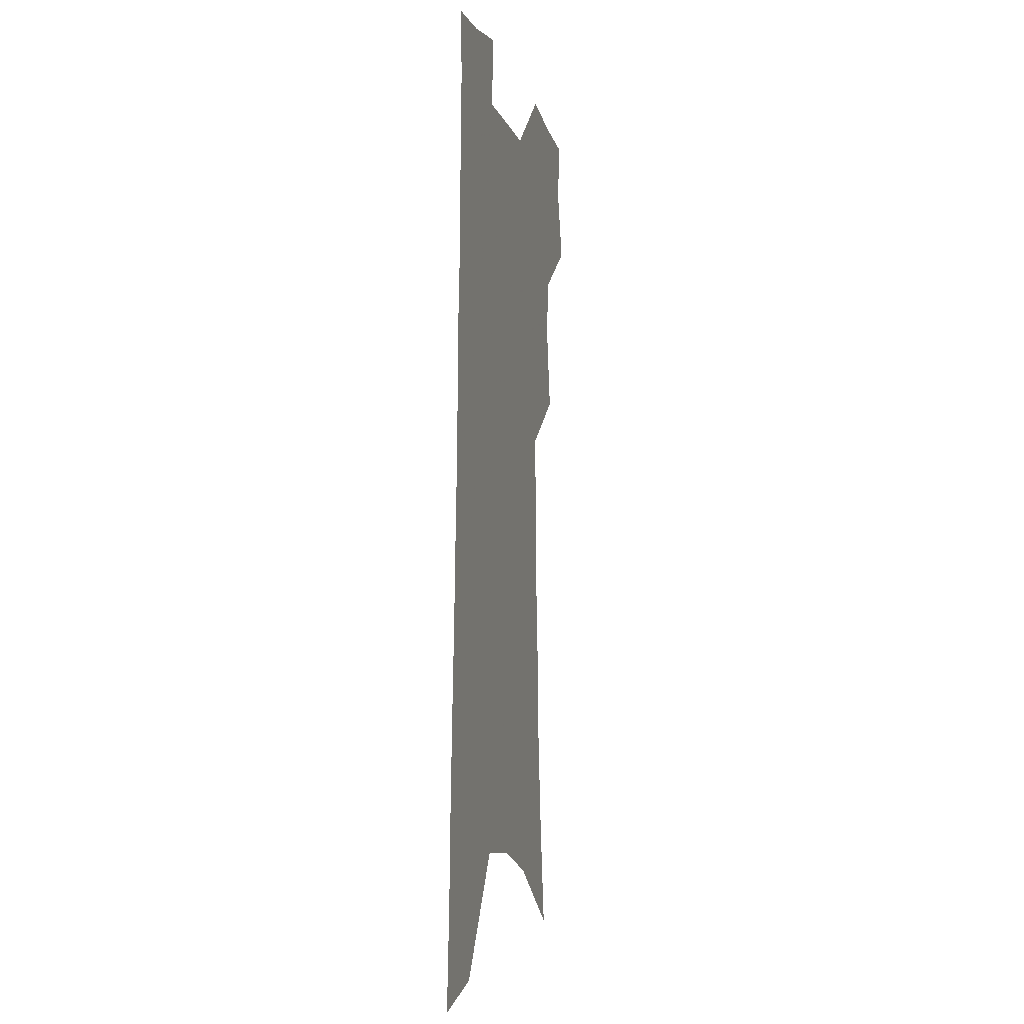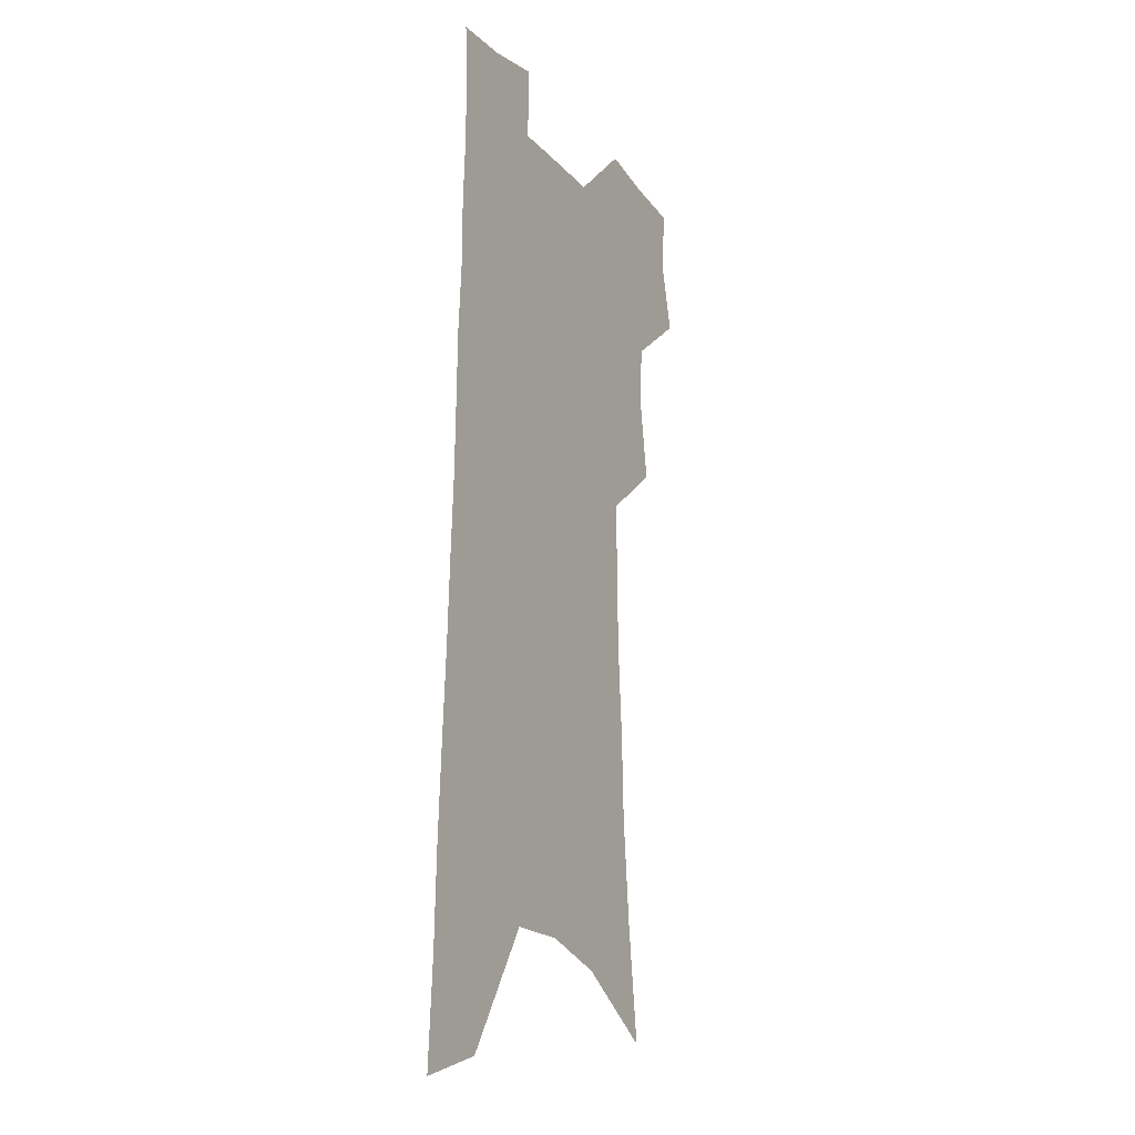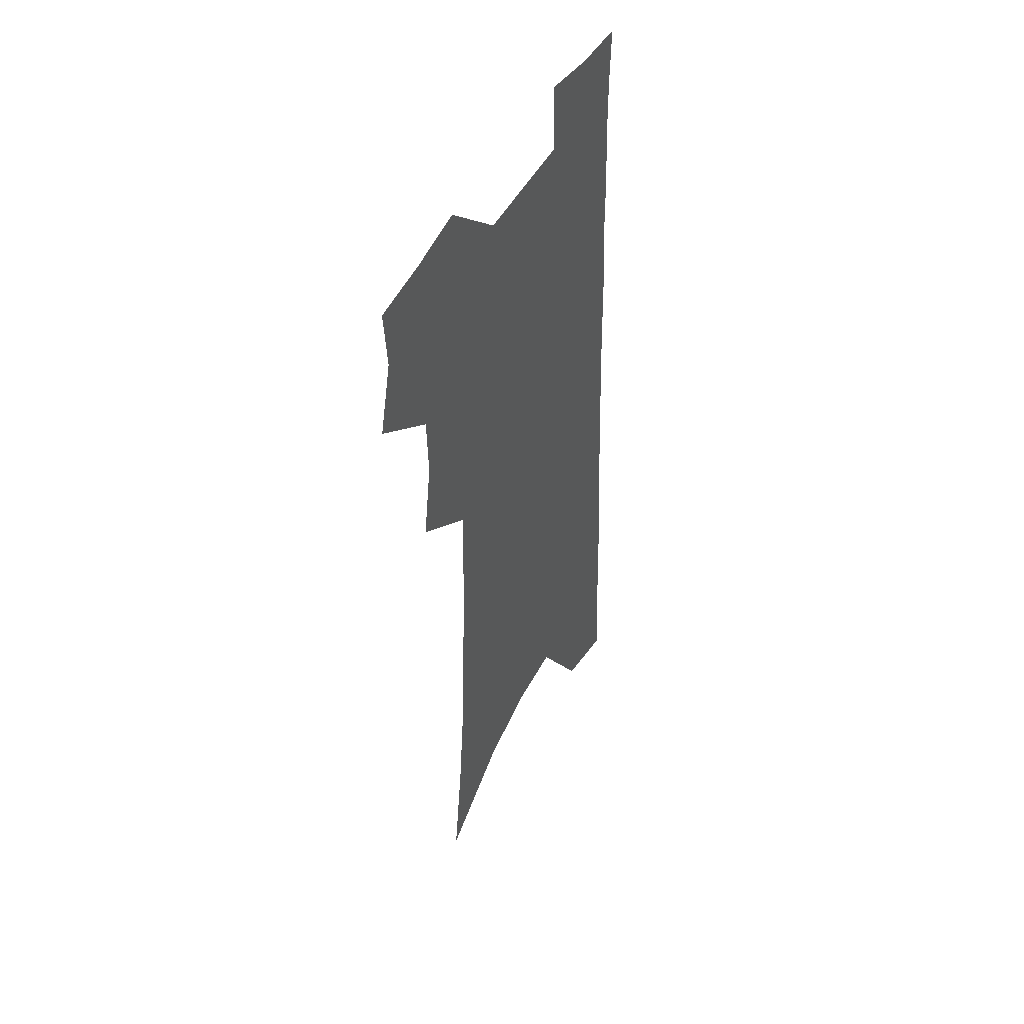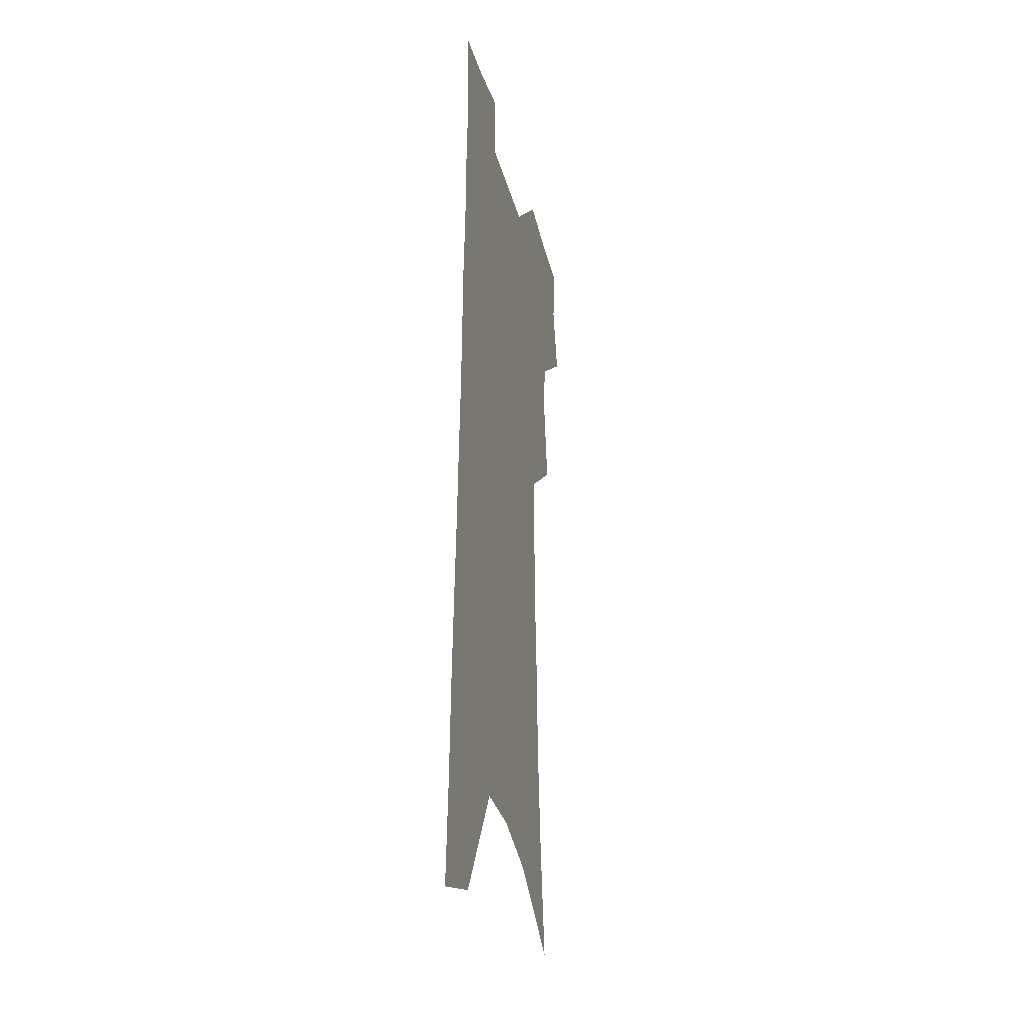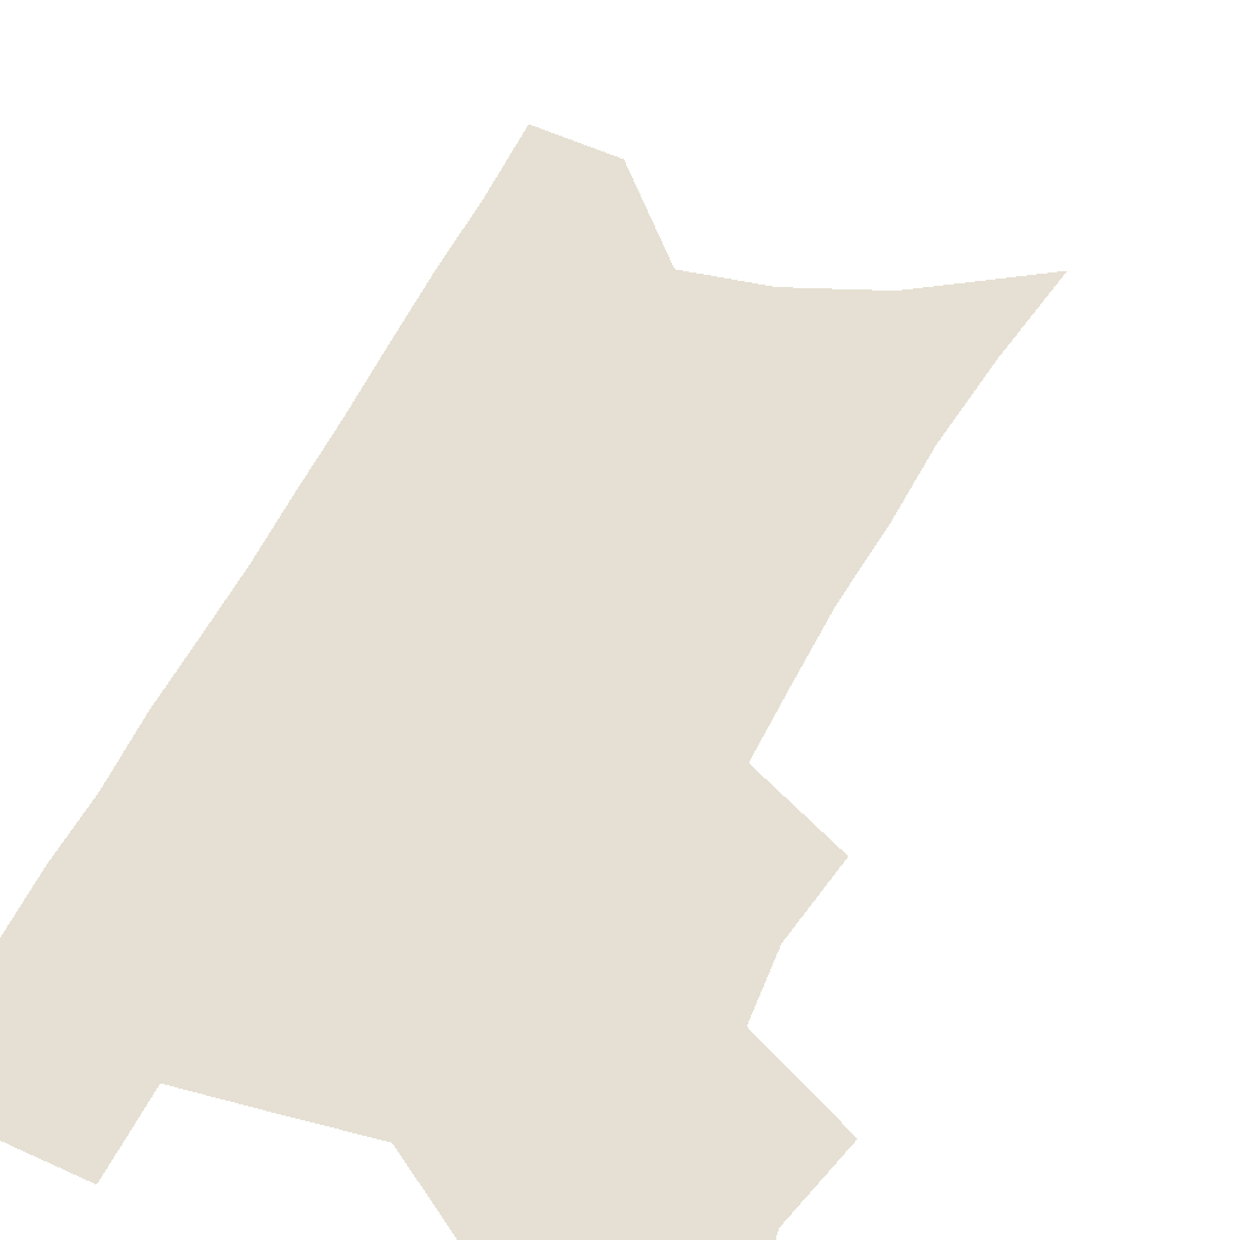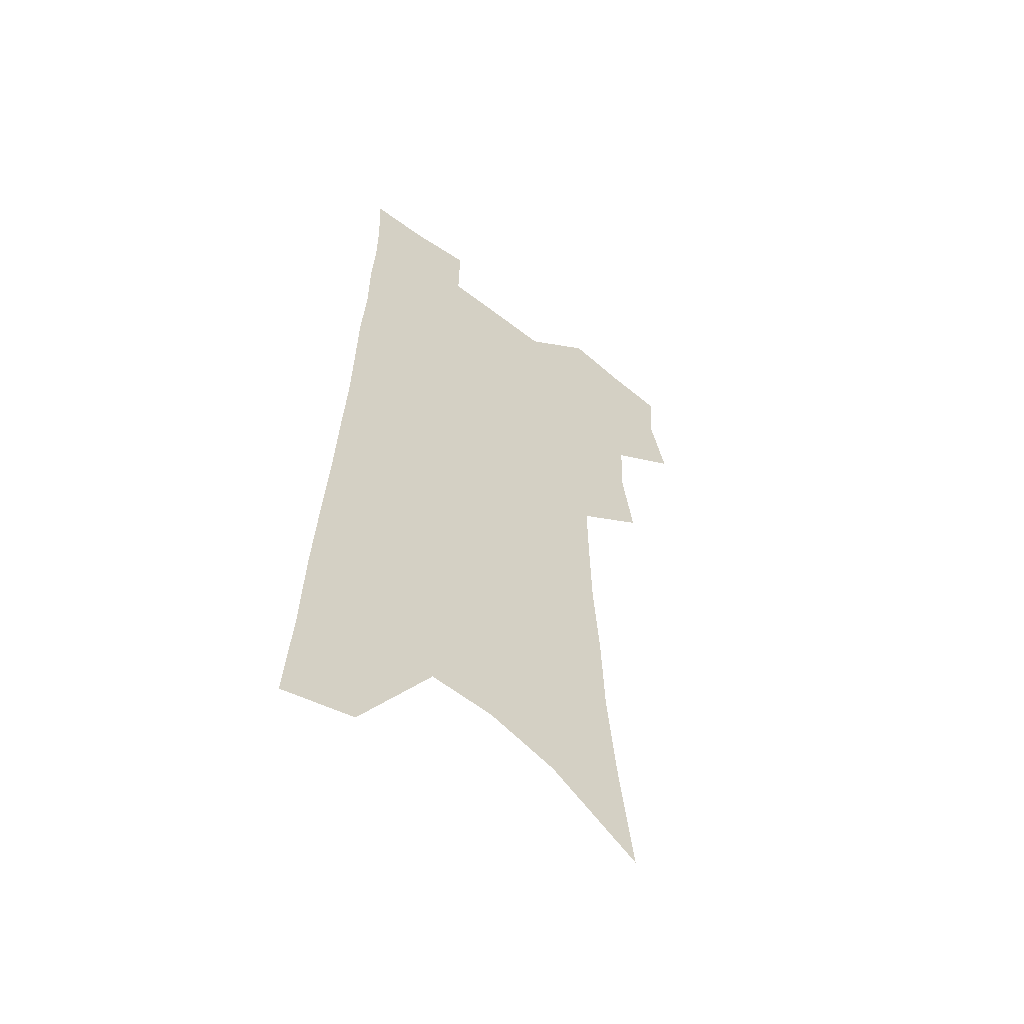
<metadata>
{"format":"obj","ext":"obj","renderer":"f3d","projection":"perspective","resolution":1024,"background":"white","views":[{"elev":-7.0,"azim":104.1,"up":"+Y"},{"elev":-16.8,"azim":117.4,"up":"+Y"},{"elev":47.8,"azim":-62.7,"up":"+Y"},{"elev":-29.0,"azim":103.3,"up":"+Y"},{"elev":37.9,"azim":-160.0,"up":"+Z"},{"elev":-56.4,"azim":141.1,"up":"+Y"}]}
</metadata>
<code>
v 488.5 500.4 0
v 495.8 528.8 0
v 493.6 554.3 0
v 515.7 419.1 0
v 520.8 450.8 0
v 519.8 477.3 0
v 525.6 506 0
v 523.2 530.9 0
v 519.7 556.9 0
v 530.9 171.9 0
v 537.3 219.6 0
v 541.4 261.6 0
v 542.6 297.4 0
v 545.3 334.1 0
v 546 366 0
v 546.4 396.4 0
v 549.7 427.8 0
v 549.7 454.7 0
v 551.1 481.8 0
v 551.4 507.3 0
v 549.3 532.9 0
v 545 561.5 0
v 571.4 197.2 0
v 572.8 237.2 0
v 573.3 273.3 0
v 573.3 306.9 0
v 574.9 341.9 0
v 575.8 373.7 0
v 576.3 403.2 0
v 576.3 430.5 0
v 576.7 457.1 0
v 577.4 483.1 0
v 578.2 508.3 0
v 576.3 533.5 0
v 602 206.4 0
v 601.5 242.3 0
v 601.7 279.5 0
v 601.7 313.2 0
v 601.7 345 0
v 602 375.6 0
v 602.3 405.8 0
v 602.7 433.6 0
v 602.9 459.5 0
v 602.7 484.1 0
v 602.7 509 0
v 602 534 0
v 630.5 207.4 0
v 629.4 246.2 0
v 628.8 281.3 0
v 628.3 314.3 0
v 627.8 346.3 0
v 628.1 374 0
v 627.4 406.2 0
v 627.5 433.1 0
v 627.1 459.7 0
v 627.6 484.1 0
v 627.5 509.5 0
v 627.4 534.2 0
v 627 564.3 0
v 662.8 158.4 0
v 659.9 202.2 0
v 658.1 241.2 0
v 656.4 277.6 0
v 655.9 310.3 0
v 654 344.2 0
v 654.2 373.3 0
v 654.6 401.5 0
v 652.8 431.6 0
v 653 457.8 0
v 652.9 483.6 0
v 652.1 509.3 0
v 652.5 533.9 0
v 654.3 559.3 0
v 694.9 149.5 0
v 692.1 191.6 0
v 690.8 229.2 0
v 688.8 266.3 0
v 686.5 301.7 0
v 685 335.2 0
v 683.2 367.3 0
v 682.5 397.2 0
v 681.9 426.2 0
v 679.9 455.3 0
v 679.8 481.6 0
v 678.4 508.2 0
v 678.2 533.2 0
v 679.4 558 0
f 6 7 1
f 1 7 2
f 7 8 2
f 2 8 3
f 8 9 3
f 16 17 4
f 4 17 5
f 17 18 5
f 5 18 6
f 18 19 6
f 6 19 7
f 19 20 7
f 7 20 8
f 20 21 8
f 8 21 9
f 21 22 9
f 10 23 11
f 23 24 11
f 11 24 12
f 24 25 12
f 12 25 13
f 25 26 13
f 13 26 14
f 26 27 14
f 14 27 15
f 27 28 15
f 15 28 16
f 28 29 16
f 16 29 17
f 29 30 17
f 17 30 18
f 30 31 18
f 18 31 19
f 31 32 19
f 19 32 20
f 32 33 20
f 20 33 21
f 33 34 21
f 21 34 22
f 23 35 24
f 35 36 24
f 24 36 25
f 36 37 25
f 25 37 26
f 37 38 26
f 26 38 27
f 38 39 27
f 27 39 28
f 39 40 28
f 28 40 29
f 40 41 29
f 29 41 30
f 41 42 30
f 30 42 31
f 42 43 31
f 31 43 32
f 43 44 32
f 32 44 33
f 44 45 33
f 33 45 34
f 45 46 34
f 35 47 36
f 47 48 36
f 36 48 37
f 48 49 37
f 37 49 38
f 49 50 38
f 38 50 39
f 50 51 39
f 39 51 40
f 51 52 40
f 40 52 41
f 52 53 41
f 41 53 42
f 53 54 42
f 42 54 43
f 54 55 43
f 43 55 44
f 55 56 44
f 44 56 45
f 56 57 45
f 45 57 46
f 57 58 46
f 60 61 47
f 47 61 48
f 61 62 48
f 48 62 49
f 62 63 49
f 49 63 50
f 63 64 50
f 50 64 51
f 64 65 51
f 51 65 52
f 65 66 52
f 52 66 53
f 66 67 53
f 53 67 54
f 67 68 54
f 54 68 55
f 68 69 55
f 55 69 56
f 69 70 56
f 56 70 57
f 70 71 57
f 57 71 58
f 71 72 58
f 58 72 59
f 72 73 59
f 60 74 61
f 74 75 61
f 61 75 62
f 75 76 62
f 62 76 63
f 76 77 63
f 63 77 64
f 77 78 64
f 64 78 65
f 78 79 65
f 65 79 66
f 79 80 66
f 66 80 67
f 80 81 67
f 67 81 68
f 81 82 68
f 68 82 69
f 82 83 69
f 69 83 70
f 83 84 70
f 70 84 71
f 84 85 71
f 71 85 72
f 85 86 72
f 72 86 73
f 86 87 73

</code>
